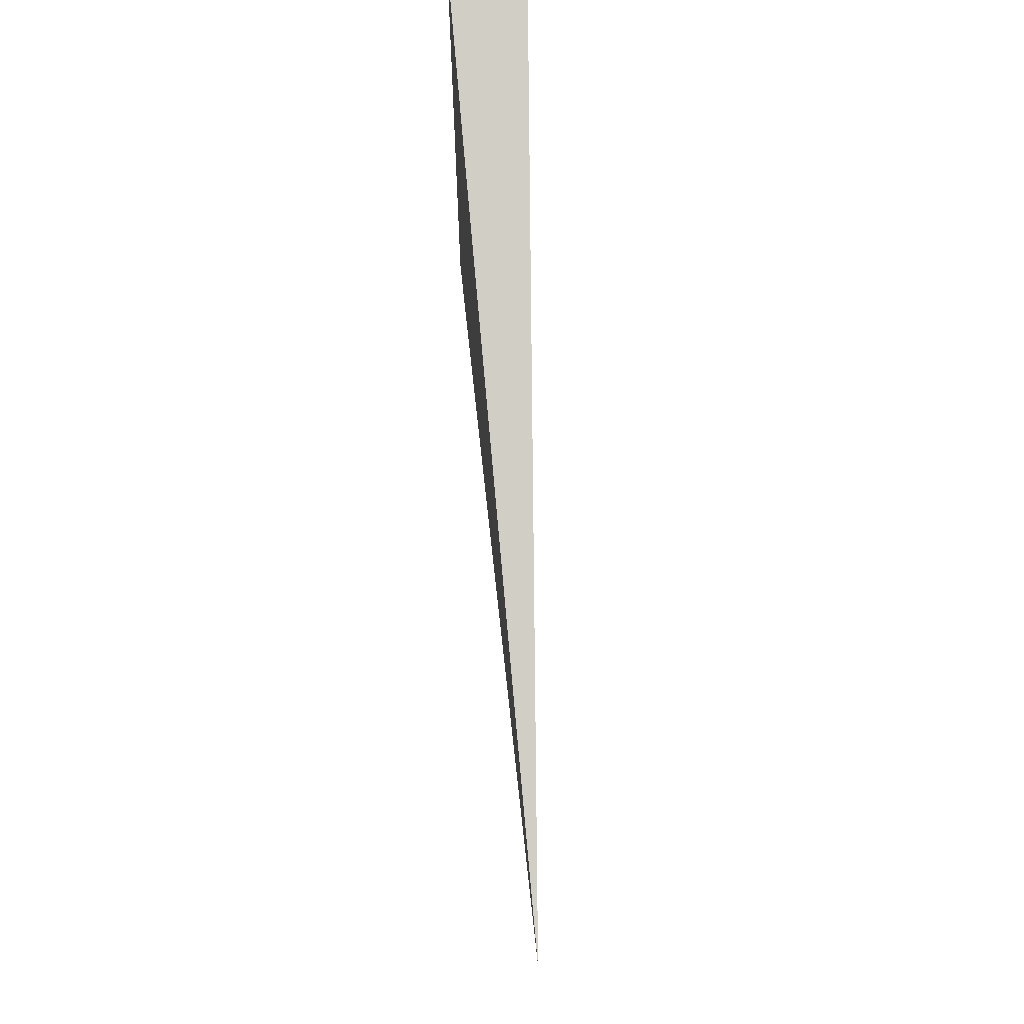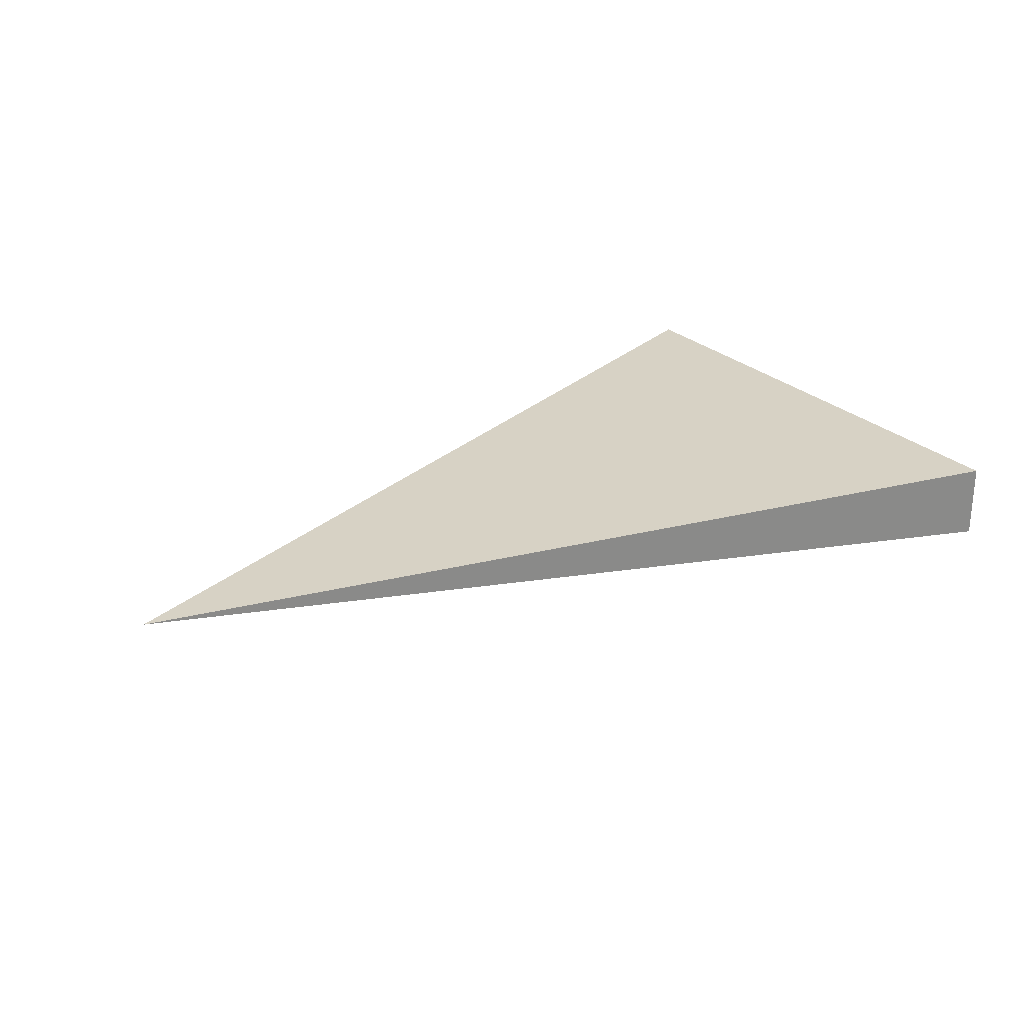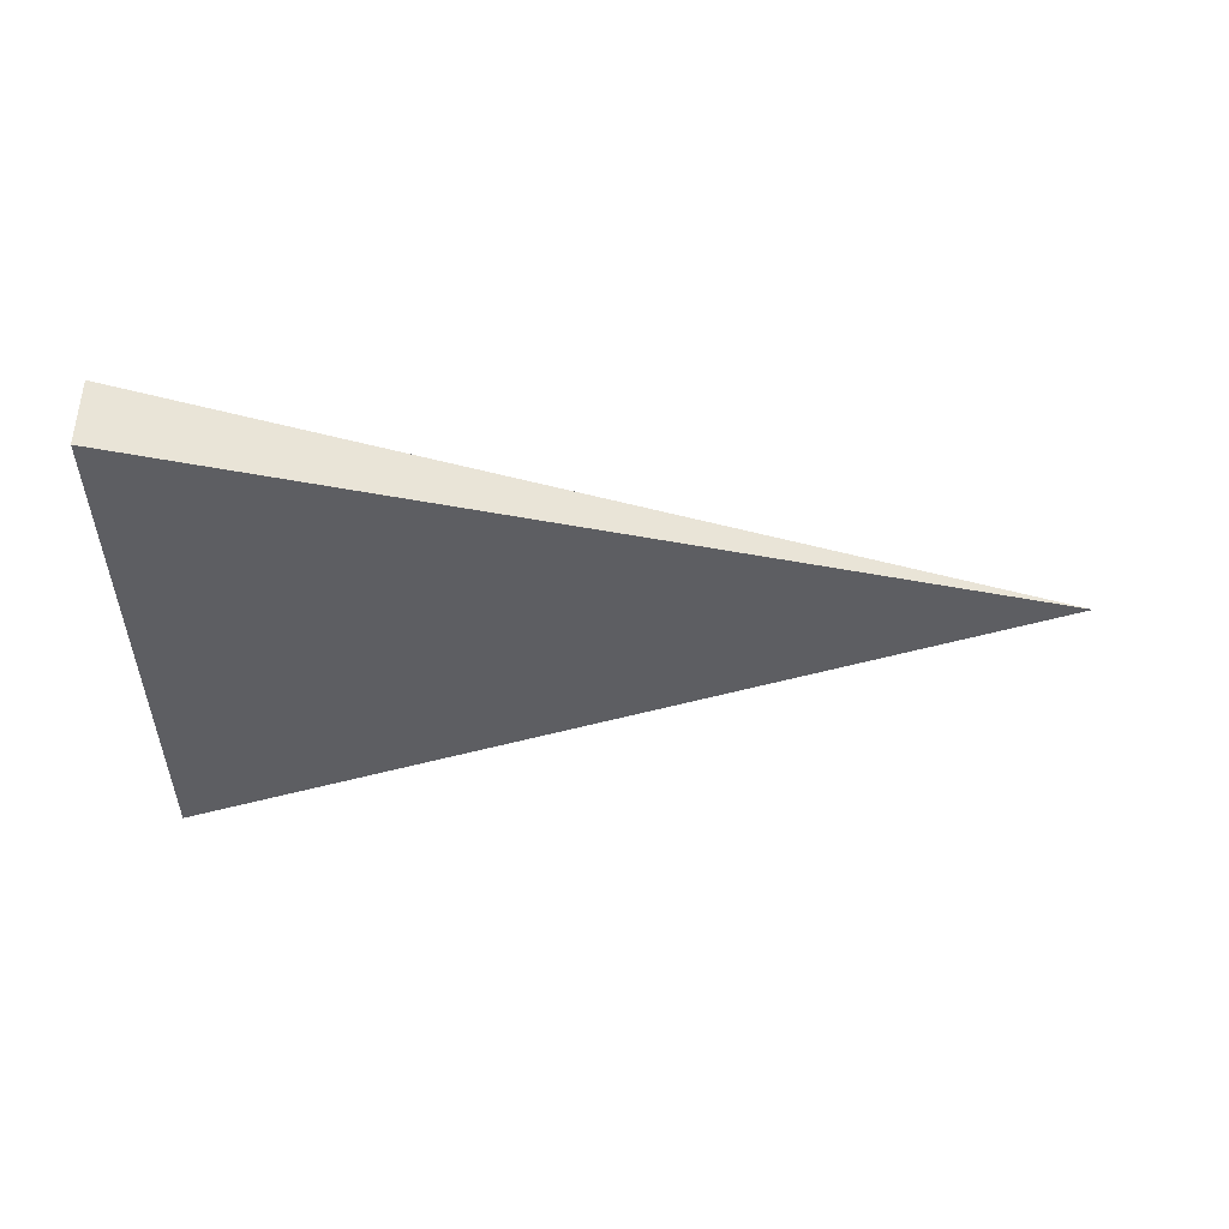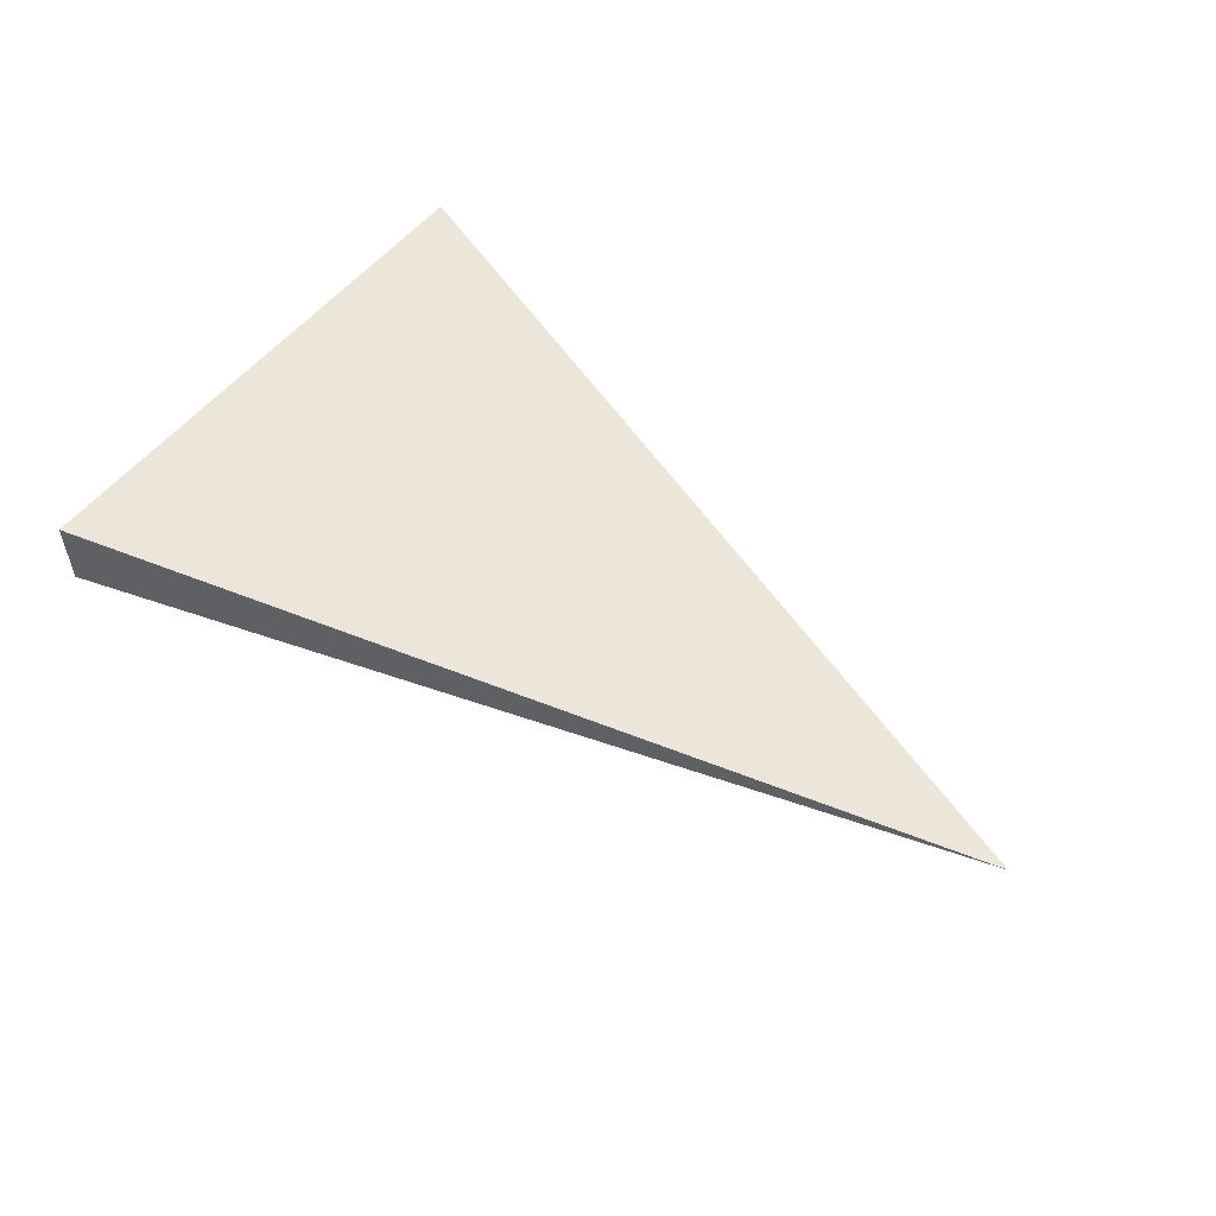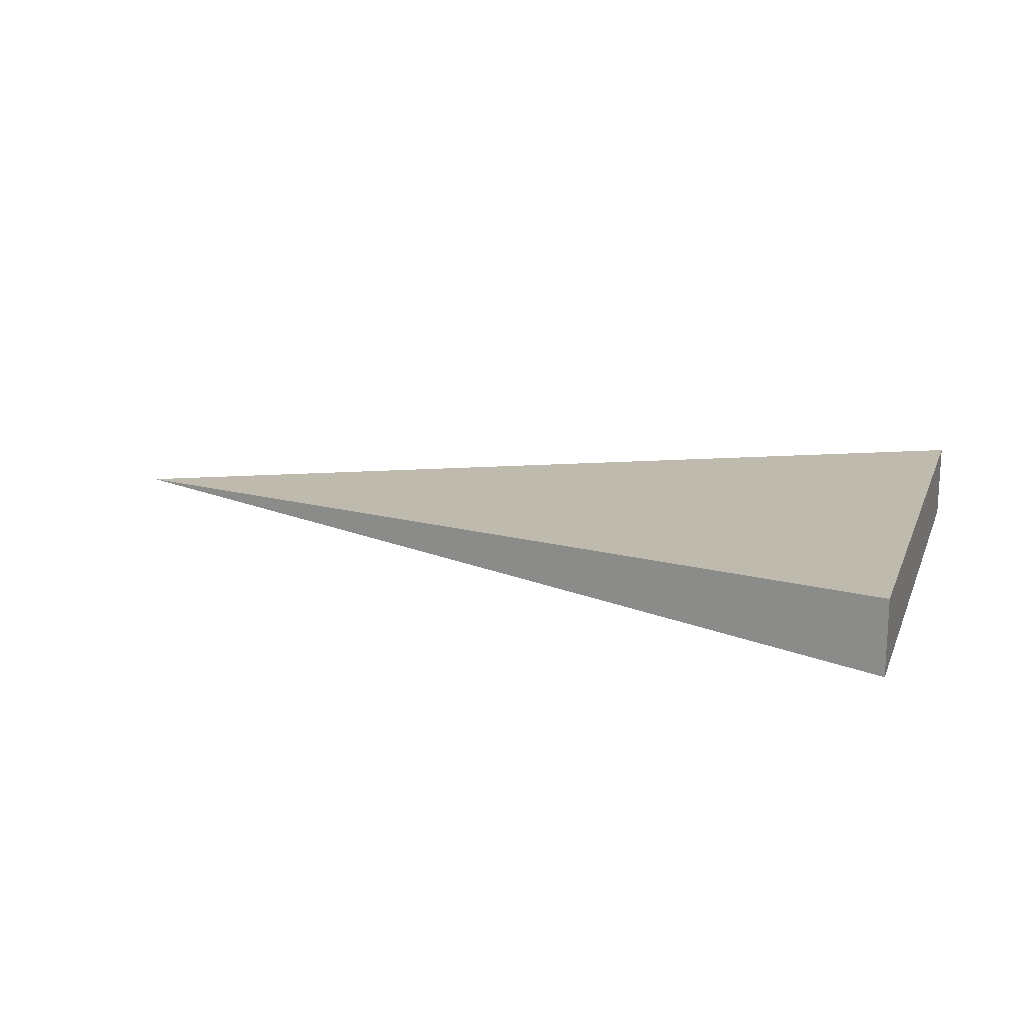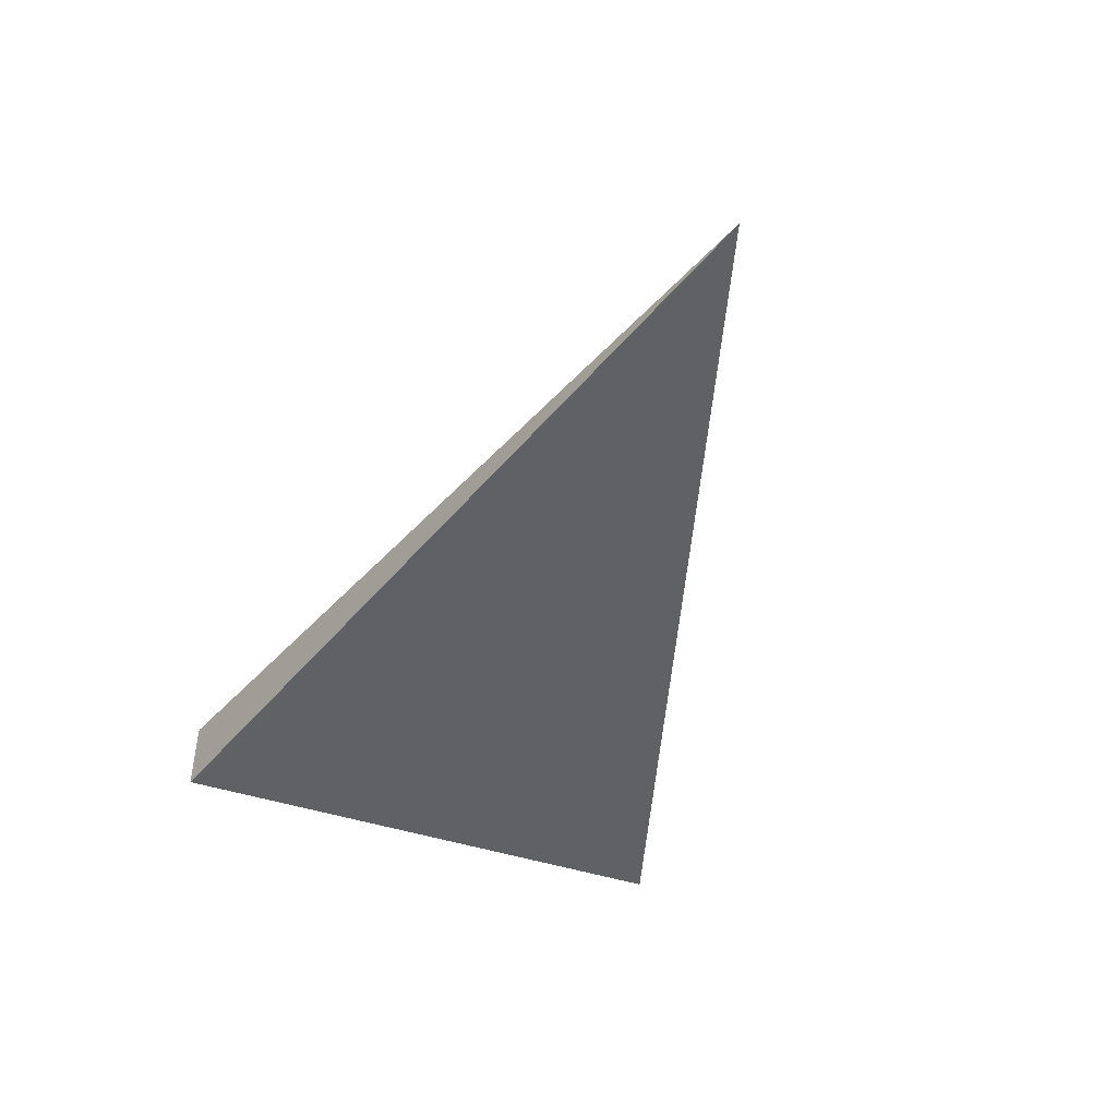
<metadata>
{"format":"obj","ext":"obj","renderer":"f3d","projection":"perspective","resolution":1024,"background":"white","views":[{"elev":65.9,"azim":-93.0,"up":"+Z"},{"elev":26.3,"azim":-34.6,"up":"+Y"},{"elev":-39.5,"azim":-179.1,"up":"+Y"},{"elev":55.1,"azim":-141.4,"up":"+Y"},{"elev":16.9,"azim":17.6,"up":"+Y"},{"elev":-45.0,"azim":-110.9,"up":"+Y"}]}
</metadata>
<code>
o Cube_Cube.001
v -1 0 0
v 1 -0.08542 0.6153
v 1 0.08542 0.6153
v 1 -0.08542 -0.6153
v 1 0.08542 -0.6153
f 1 5 4
f 4 5 3 2
f 2 3 1
f 1 4 2
f 5 1 3

</code>
